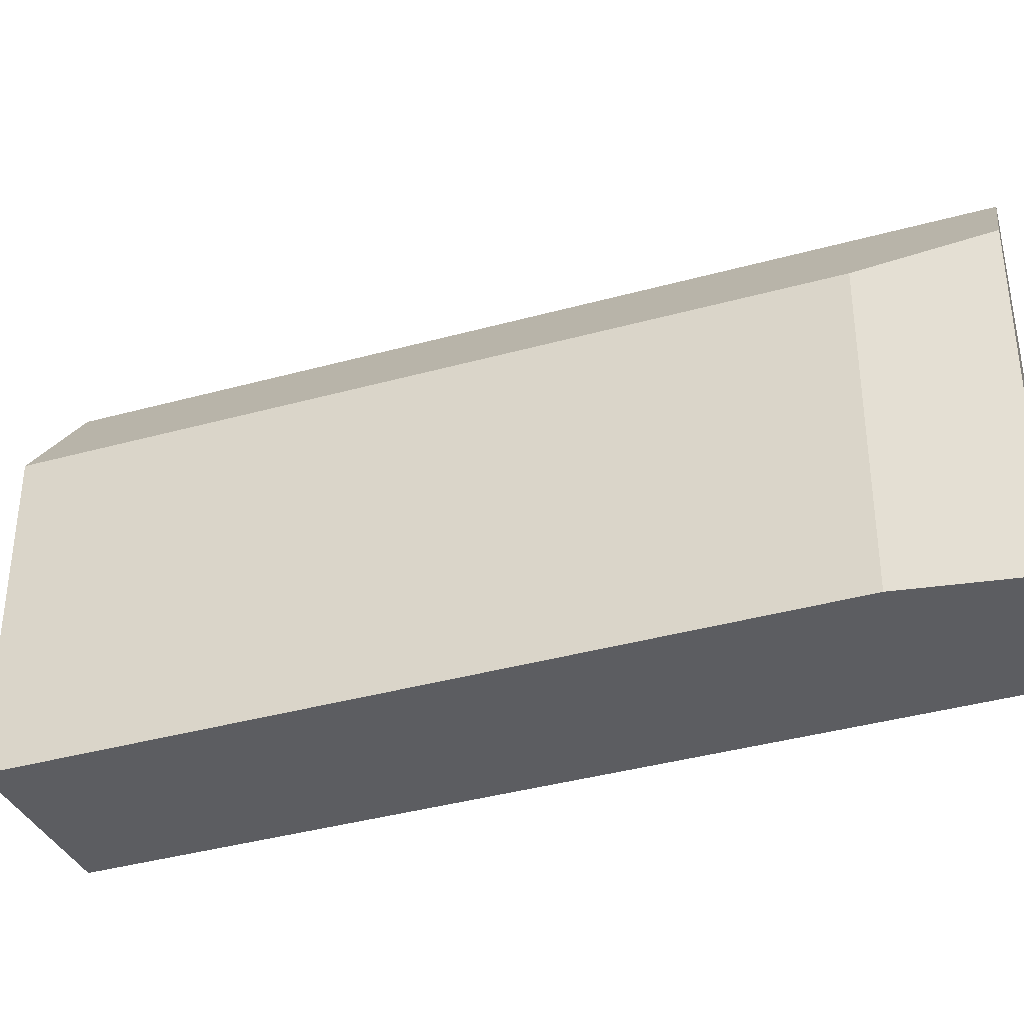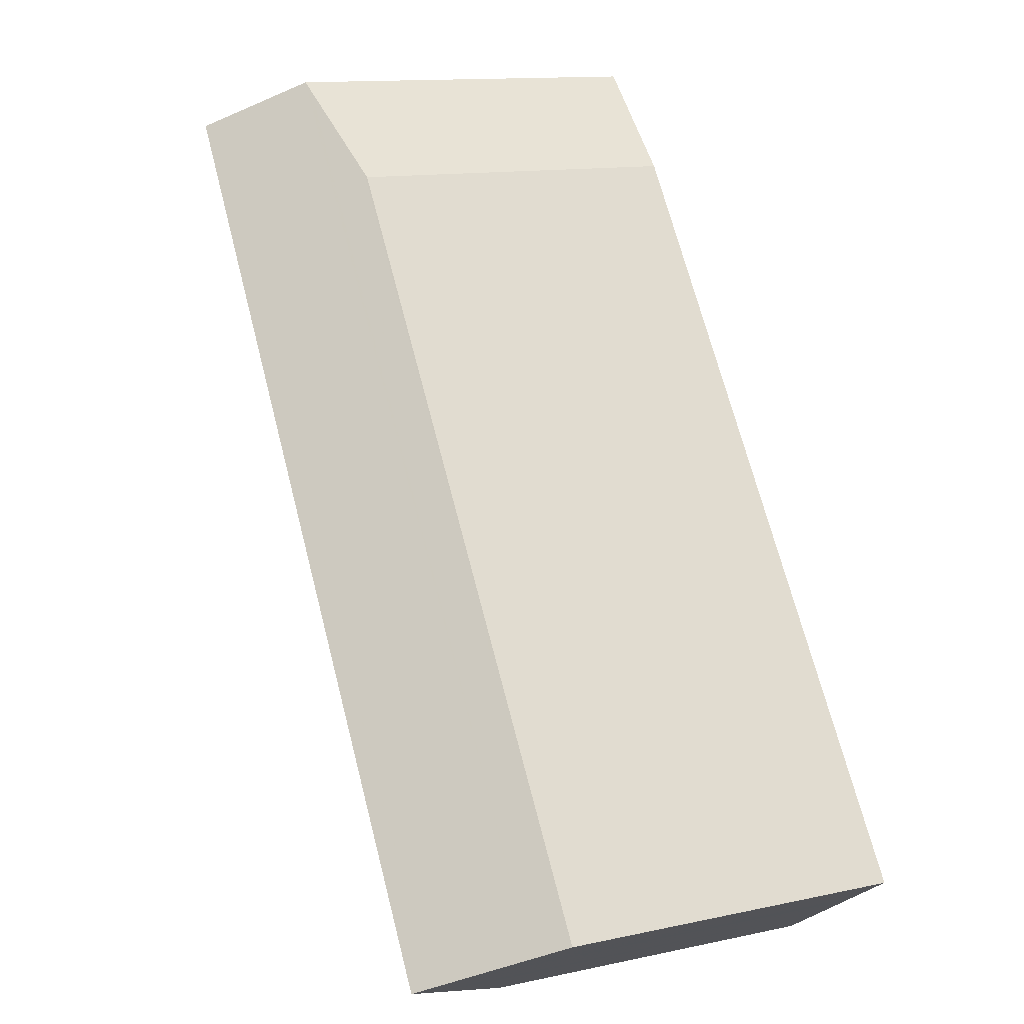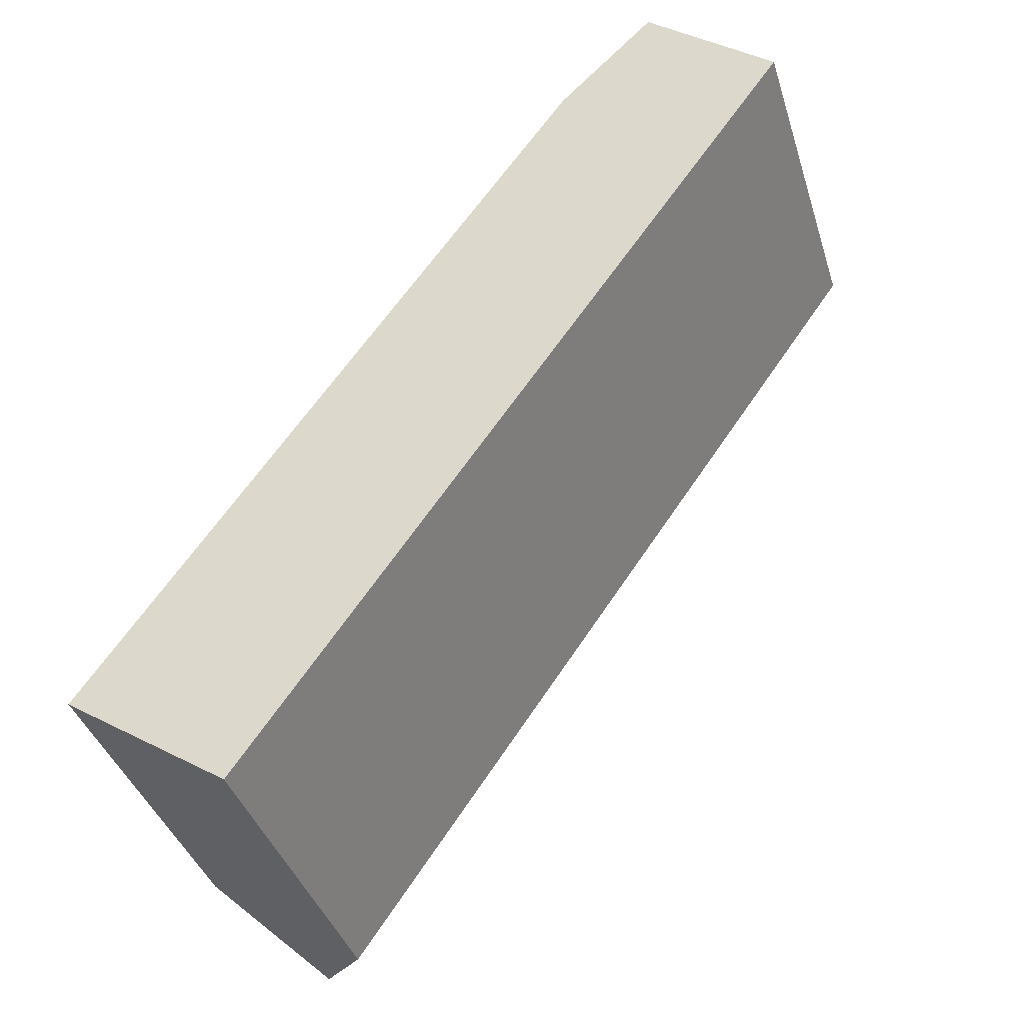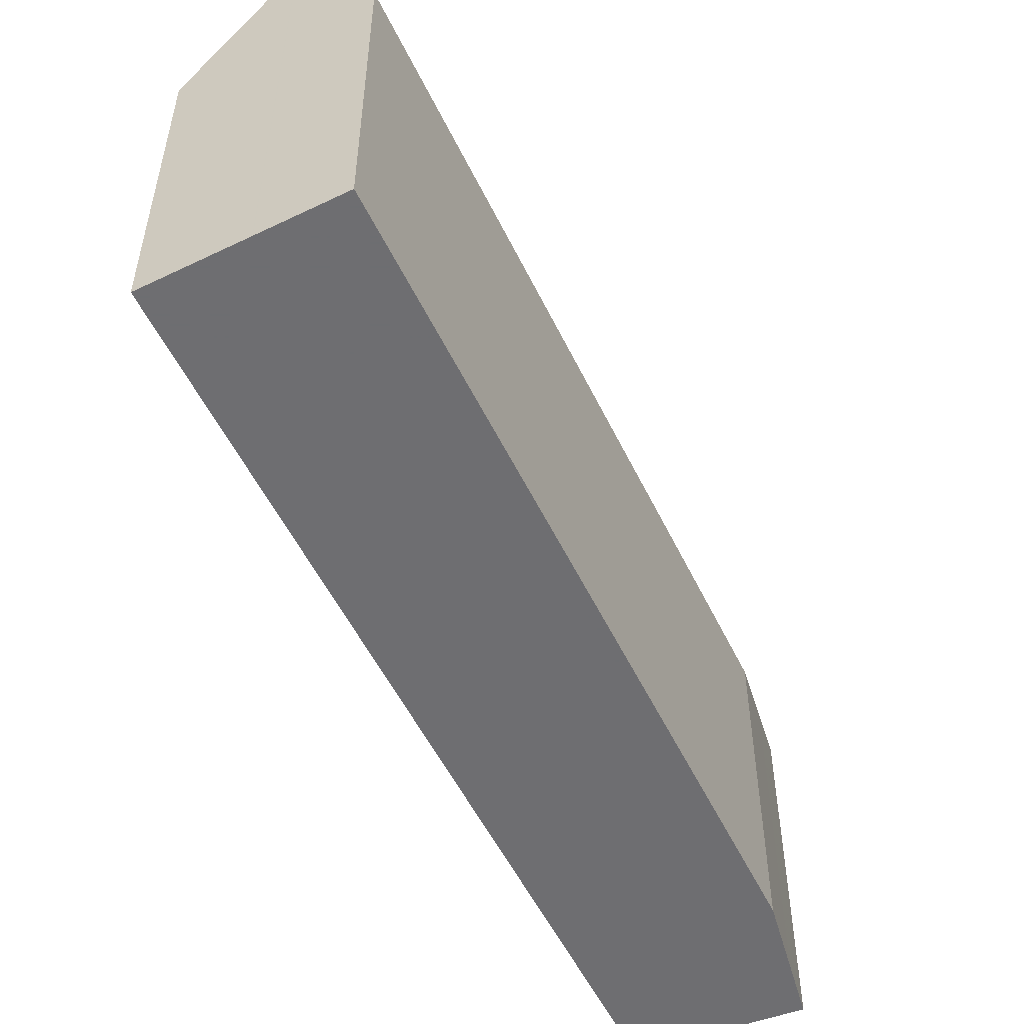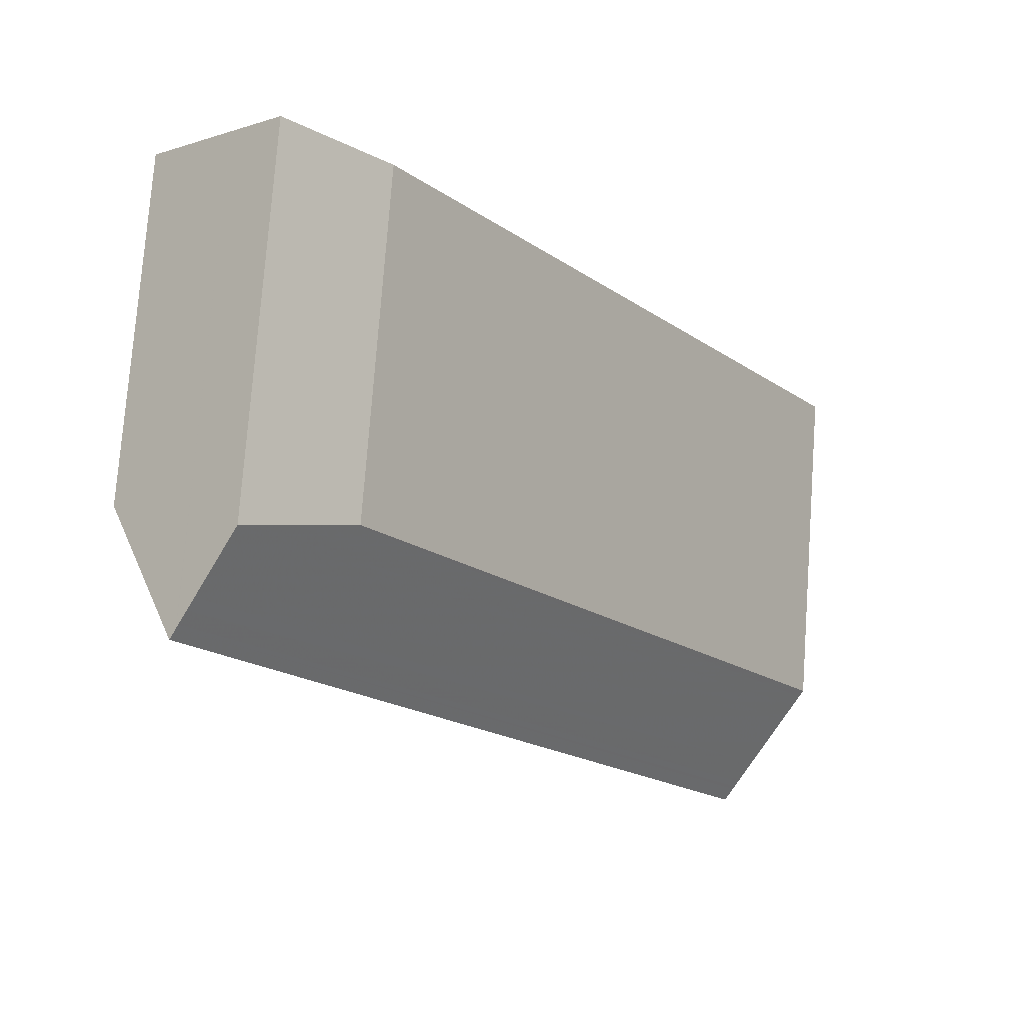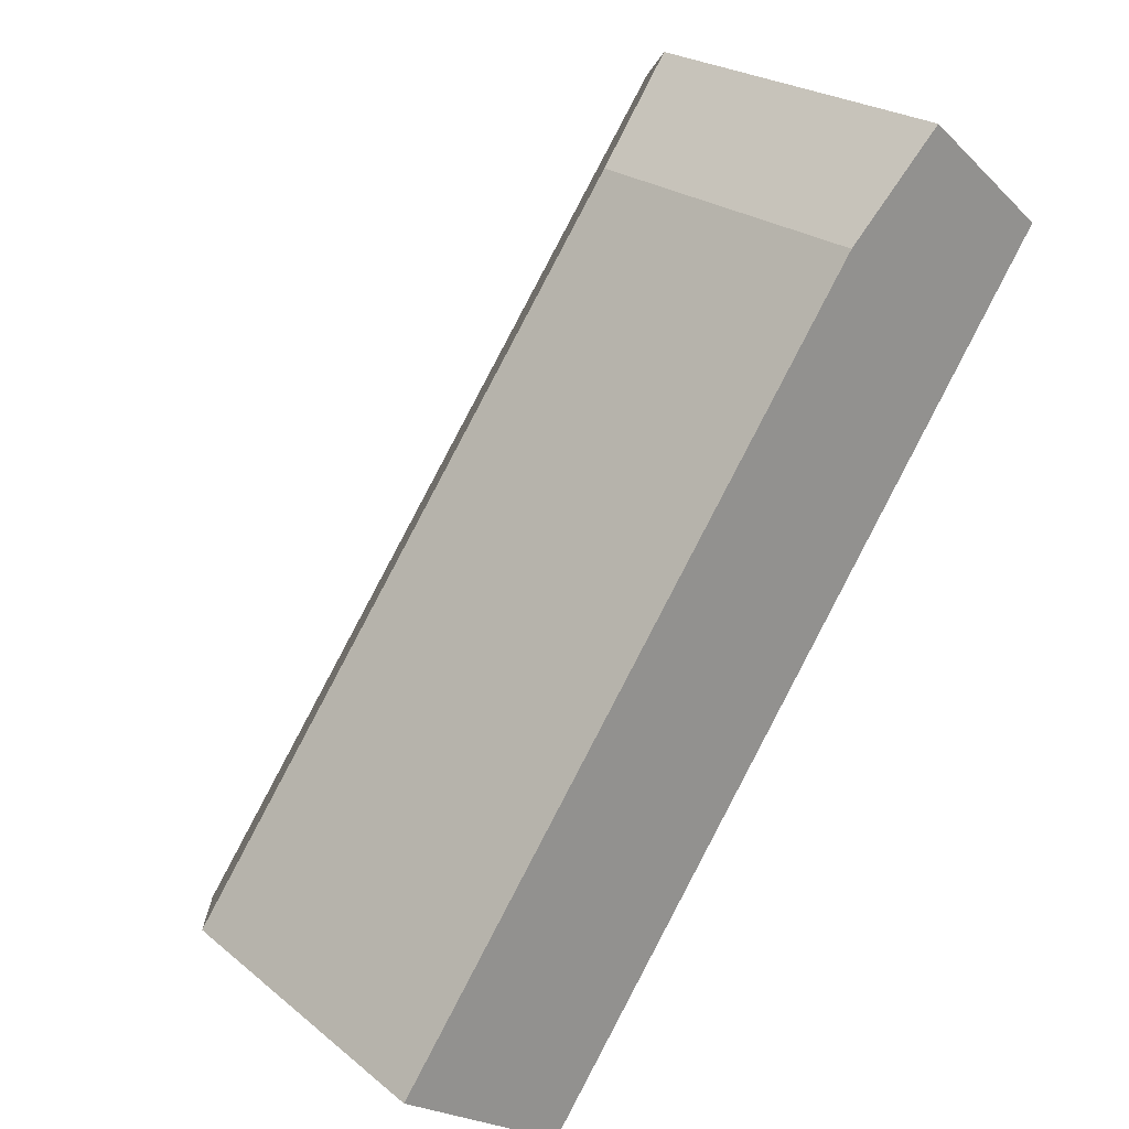
<metadata>
{"format":"obj","ext":"obj","renderer":"f3d","projection":"perspective","resolution":1024,"background":"white","views":[{"elev":-36.8,"azim":145.7,"up":"+Z"},{"elev":13.1,"azim":63.8,"up":"+Y"},{"elev":-38.8,"azim":-163.4,"up":"+Y"},{"elev":-54.4,"azim":61.1,"up":"+Z"},{"elev":76.2,"azim":4.2,"up":"+Y"},{"elev":23.4,"azim":143.0,"up":"+Y"}]}
</metadata>
<code>
v -623.5 -928.3 6.513
v -613.1 -943 6.618
v -621.1 -926.2 7.17
v -619.2 -928.1 6.603
v -610 -940.9 6.696
v -612.1 -942.3 8.302
v -622.5 -927.5 8.304
v -611 -941.6 8.301
v -621.7 -926.8 8.303
v -611.6 -942 9.145
v -622.1 -927.1 8.98
v -622.1 -927.1 8.98
v -611.6 -942 9.145
v -610.2 -941.1 7.019
v -620.2 -927.1 6.918
v -611.8 -942.1 8.835
v -622.2 -927.3 8.728
v -623.2 -928.1 7.003
v -612.8 -942.8 7.224
v -611.4 -941.8 8.846
v -622 -927 8.739
v -611.4 -941.9 8.912
v -622 -927.1 8.805
v -611.8 -942.1 8.821
v -622.3 -927.3 8.714
v -620.9 -926.5 7.107
v -610.4 -941.2 7.327
v -622.2 -927.2 8.831
v -611.6 -942 9.054
v -611.4 -941.9 8.902
v -622 -927.1 8.795
v -612.4 -942.5 7.776
v -622.9 -927.8 7.67
v -621.8 -926.9 8.51
v -611.3 -941.8 8.732
v -622.7 -927.7 7.9
v -612.2 -942.4 8.122
v -617.7 -935.1 7.723
v -612.4 -942.5 7.835
v -622.9 -927.8 7.612
v -619.3 -928 6.63
v -610.1 -941 6.824
v -623.2 -928.1 7.003
v -623.5 -928.3 6.513
v -623.5 -928.3 0
v -623.2 -928.1 0
v -623.5 -928.3 6.513
v -613.1 -943 6.618
v -613.1 -943 8.882e-16
v -623.5 -928.3 0
v -620.9 -926.5 7.107
v -621.1 -926.2 7.17
v -621.1 -926.2 0
v -620.9 -926.5 0
v -610 -940.9 6.696
v -619.2 -928.1 6.603
v -619.2 -928.1 0
v -610 -940.9 0
v -610.1 -941 6.824
v -610 -940.9 6.696
v -610 -940.9 0
v -610.1 -941 0
v -612.2 -942.4 8.122
v -612.1 -942.3 8.302
v -612.1 -942.3 0
v -612.2 -942.4 0
v -622.3 -927.3 8.714
v -622.5 -927.5 8.304
v -622.5 -927.5 0
v -622.3 -927.3 0
v -611.3 -941.8 8.732
v -611 -941.6 8.301
v -611 -941.6 0
v -611.3 -941.8 0
v -621.1 -926.2 7.17
v -621.7 -926.8 8.303
v -621.7 -926.8 0
v -621.1 -926.2 0
v -622 -927.1 8.805
v -622.1 -927.1 8.98
v -622.1 -927.1 0
v -622 -927.1 0
v -611.6 -942 9.054
v -611.6 -942 9.145
v -611.6 -942 0
v -611.6 -942 0
v -610.4 -941.2 7.327
v -610.2 -941.1 7.019
v -610.2 -941.1 0
v -610.4 -941.2 0
v -619.3 -928 6.63
v -620.2 -927.1 6.918
v -620.2 -927.1 0
v -619.3 -928 0
v -611.8 -942.1 8.821
v -611.8 -942.1 8.835
v -611.8 -942.1 -1.776e-15
v -611.8 -942.1 0
v -622.2 -927.2 8.831
v -622.2 -927.3 8.728
v -622.2 -927.3 0
v -622.2 -927.2 0
v -622.9 -927.8 7.612
v -623.2 -928.1 7.003
v -623.2 -928.1 0
v -622.9 -927.8 8.882e-16
v -613.1 -943 6.618
v -612.8 -942.8 7.224
v -612.8 -942.8 8.882e-16
v -613.1 -943 8.882e-16
v -611.4 -941.9 8.902
v -611.4 -941.8 8.846
v -611.4 -941.8 0
v -611.4 -941.9 0
v -621.8 -926.9 8.51
v -622 -927 8.739
v -622 -927 0
v -621.8 -926.9 0
v -611.6 -942 9.145
v -611.4 -941.9 8.912
v -611.4 -941.9 0
v -611.6 -942 0
v -622 -927.1 8.795
v -622 -927.1 8.805
v -622 -927.1 0
v -622 -927.1 0
v -612.1 -942.3 8.302
v -611.8 -942.1 8.821
v -611.8 -942.1 0
v -612.1 -942.3 0
v -622.2 -927.3 8.728
v -622.3 -927.3 8.714
v -622.3 -927.3 0
v -622.2 -927.3 0
v -620.2 -927.1 6.918
v -620.9 -926.5 7.107
v -620.9 -926.5 0
v -620.2 -927.1 0
v -611 -941.6 8.301
v -610.4 -941.2 7.327
v -610.4 -941.2 0
v -611 -941.6 0
v -622.1 -927.1 8.98
v -622.2 -927.2 8.831
v -622.2 -927.2 0
v -622.1 -927.1 0
v -611.8 -942.1 8.835
v -611.6 -942 9.054
v -611.6 -942 0
v -611.8 -942.1 -1.776e-15
v -611.4 -941.9 8.912
v -611.4 -941.9 8.902
v -611.4 -941.9 0
v -611.4 -941.9 0
v -622 -927 8.739
v -622 -927.1 8.795
v -622 -927.1 0
v -622 -927 0
v -612.8 -942.8 7.224
v -612.4 -942.5 7.776
v -612.4 -942.5 0
v -612.8 -942.8 8.882e-16
v -622.7 -927.7 7.9
v -622.9 -927.8 7.67
v -622.9 -927.8 8.882e-16
v -622.7 -927.7 0
v -621.7 -926.8 8.303
v -621.8 -926.9 8.51
v -621.8 -926.9 0
v -621.7 -926.8 0
v -611.4 -941.8 8.846
v -611.3 -941.8 8.732
v -611.3 -941.8 0
v -611.4 -941.8 0
v -622.5 -927.5 8.304
v -622.7 -927.7 7.9
v -622.7 -927.7 0
v -622.5 -927.5 0
v -612.4 -942.5 7.835
v -612.2 -942.4 8.122
v -612.2 -942.4 0
v -612.4 -942.5 0
v -612.4 -942.5 7.776
v -612.4 -942.5 7.835
v -612.4 -942.5 0
v -612.4 -942.5 0
v -622.9 -927.8 7.67
v -622.9 -927.8 7.612
v -622.9 -927.8 8.882e-16
v -622.9 -927.8 8.882e-16
v -619.2 -928.1 6.603
v -619.3 -928 6.63
v -619.3 -928 0
v -619.2 -928.1 0
v -610.2 -941.1 7.019
v -610.1 -941 6.824
v -610.1 -941 0
v -610.2 -941.1 0
v -623.5 -928.3 0
v -621.1 -926.2 0
v -619.2 -928.1 0
v -610 -940.9 0
v -613.1 -943 0
f 29 16 17 28
f 42 14 15 41
f 19 2 1 18
f 35 20 21 34
f 27 8 9 3 26
f 25 17 16 24
f 39 32 38
f 31 21 20 30
f 22 10 11 23
f 24 6 7 25
f 26 15 14 27
f 28 12 13 29
f 30 22 23 31
f 38 32 19 18 40
f 34 9 8 35
f 36 7 6 37
f 38 33 36 37 39
f 40 33 38
f 41 4 5 42
f 44 45 46 43
f 48 49 50 47
f 52 53 54 51
f 56 57 58 55
f 60 61 62 59
f 64 65 66 63
f 68 69 70 67
f 72 73 74 71
f 76 77 78 75
f 80 81 82 79
f 84 85 86 83
f 88 89 90 87
f 92 93 94 91
f 96 97 98 95
f 100 101 102 99
f 104 105 106 103
f 108 109 110 107
f 112 113 114 111
f 116 117 118 115
f 120 121 122 119
f 124 125 126 123
f 128 129 130 127
f 132 133 134 131
f 136 137 138 135
f 140 141 142 139
f 144 145 146 143
f 148 149 150 147
f 152 153 154 151
f 156 157 158 155
f 160 161 162 159
f 164 165 166 163
f 168 169 170 167
f 172 173 174 171
f 176 177 178 175
f 180 181 182 179
f 184 185 186 183
f 188 189 190 187
f 192 193 194 191
f 196 197 198 195
f 200 201 202 203 199

</code>
